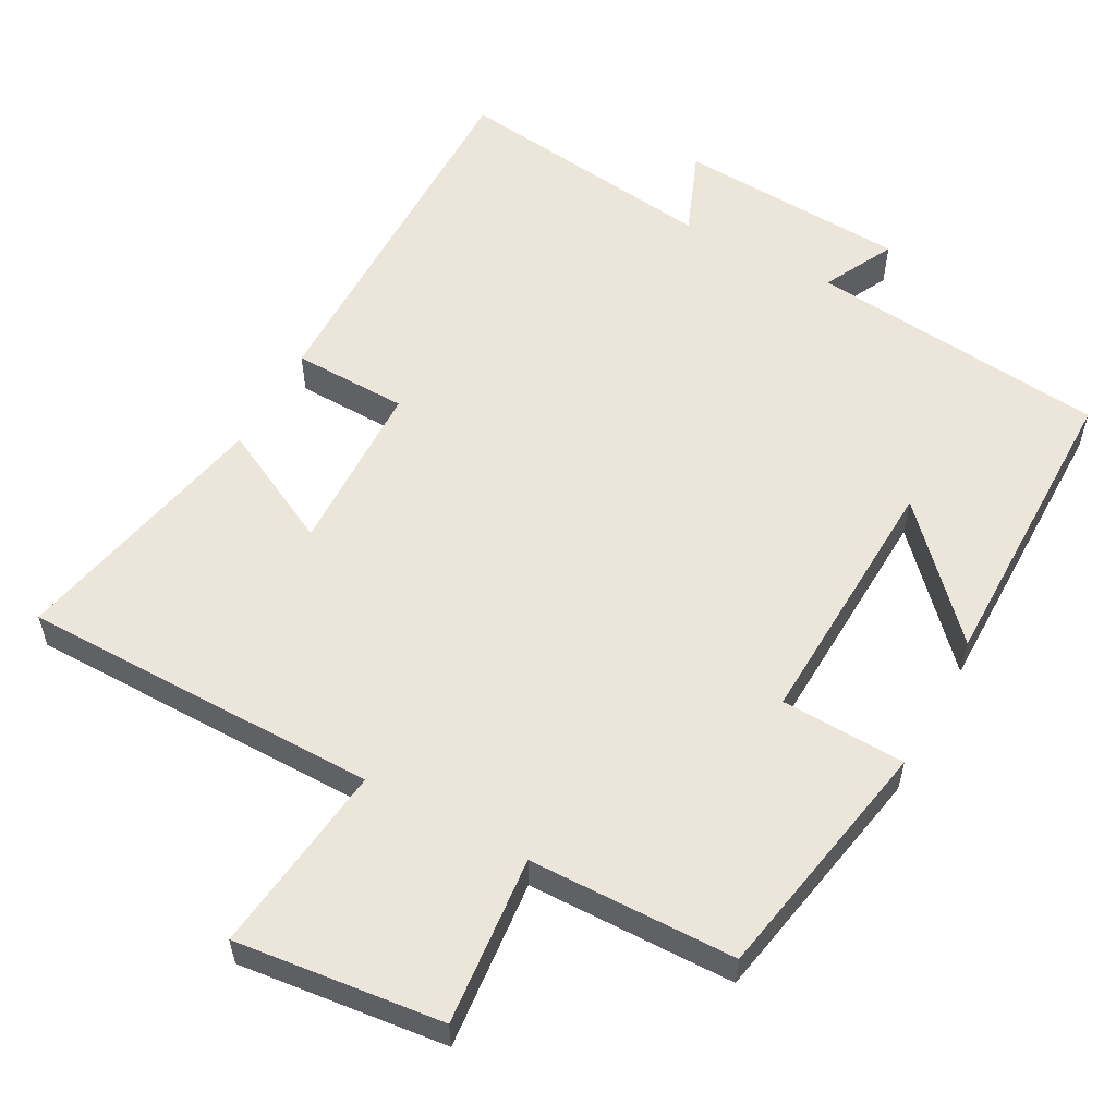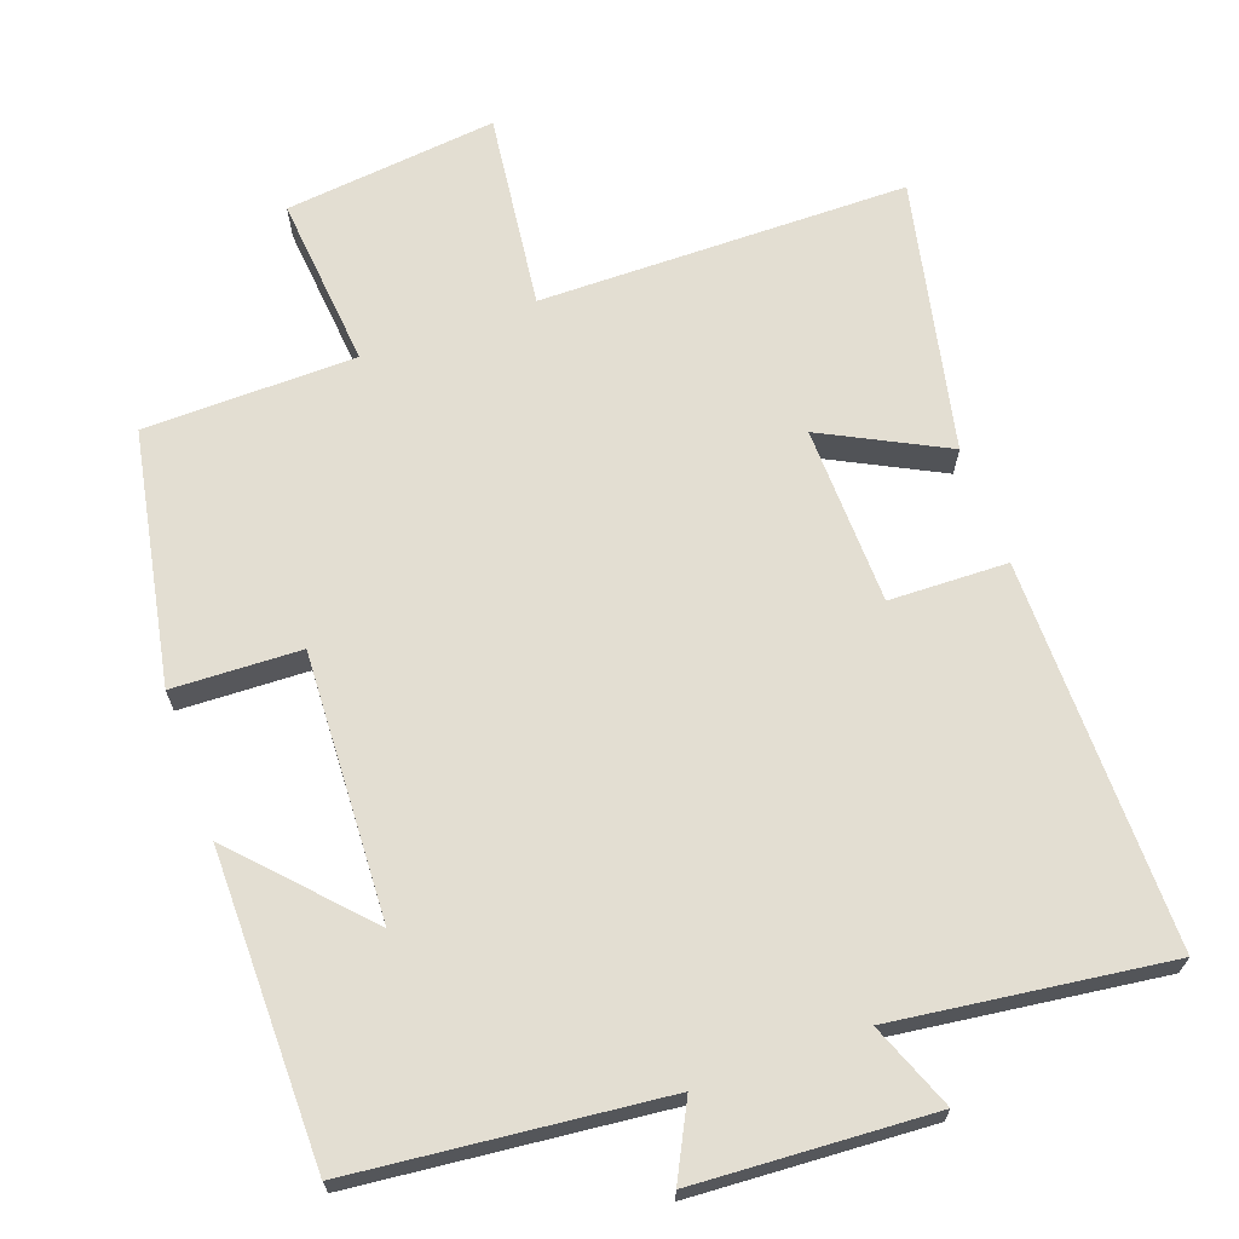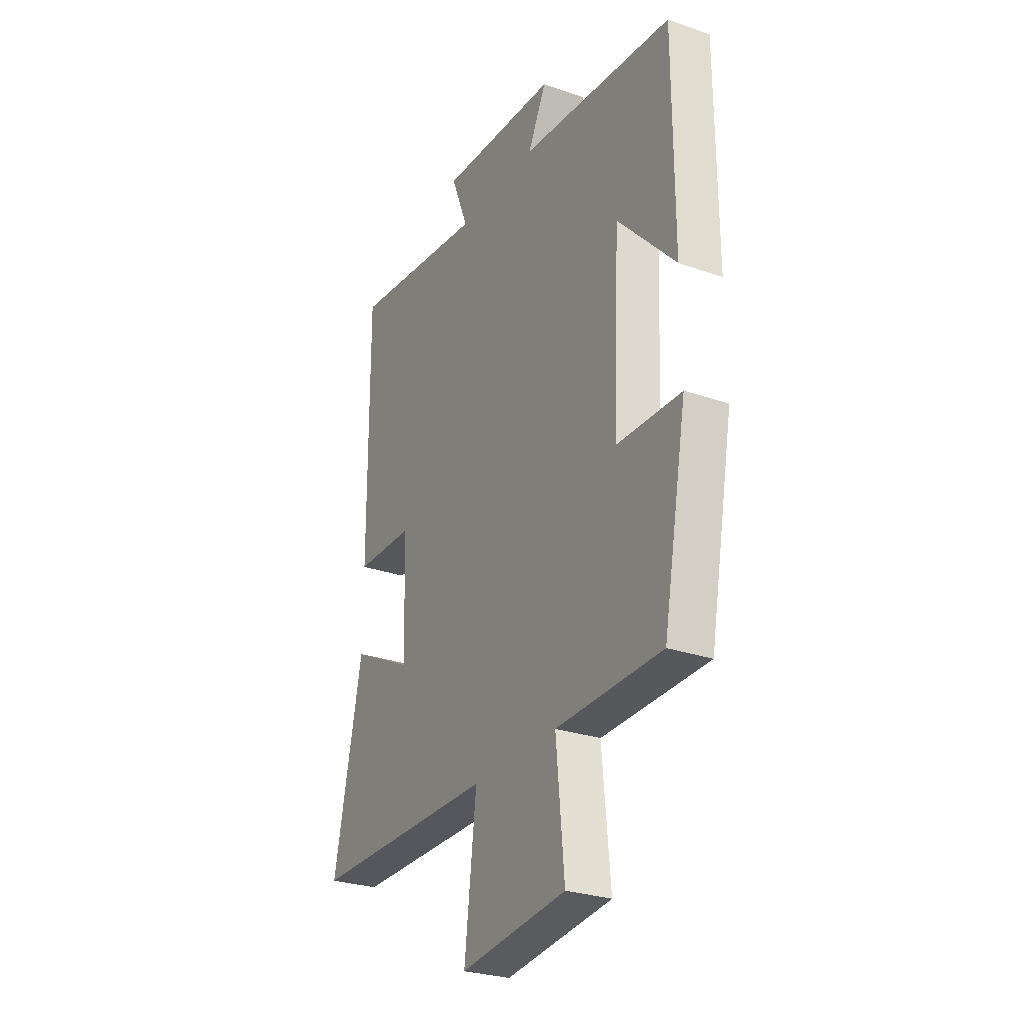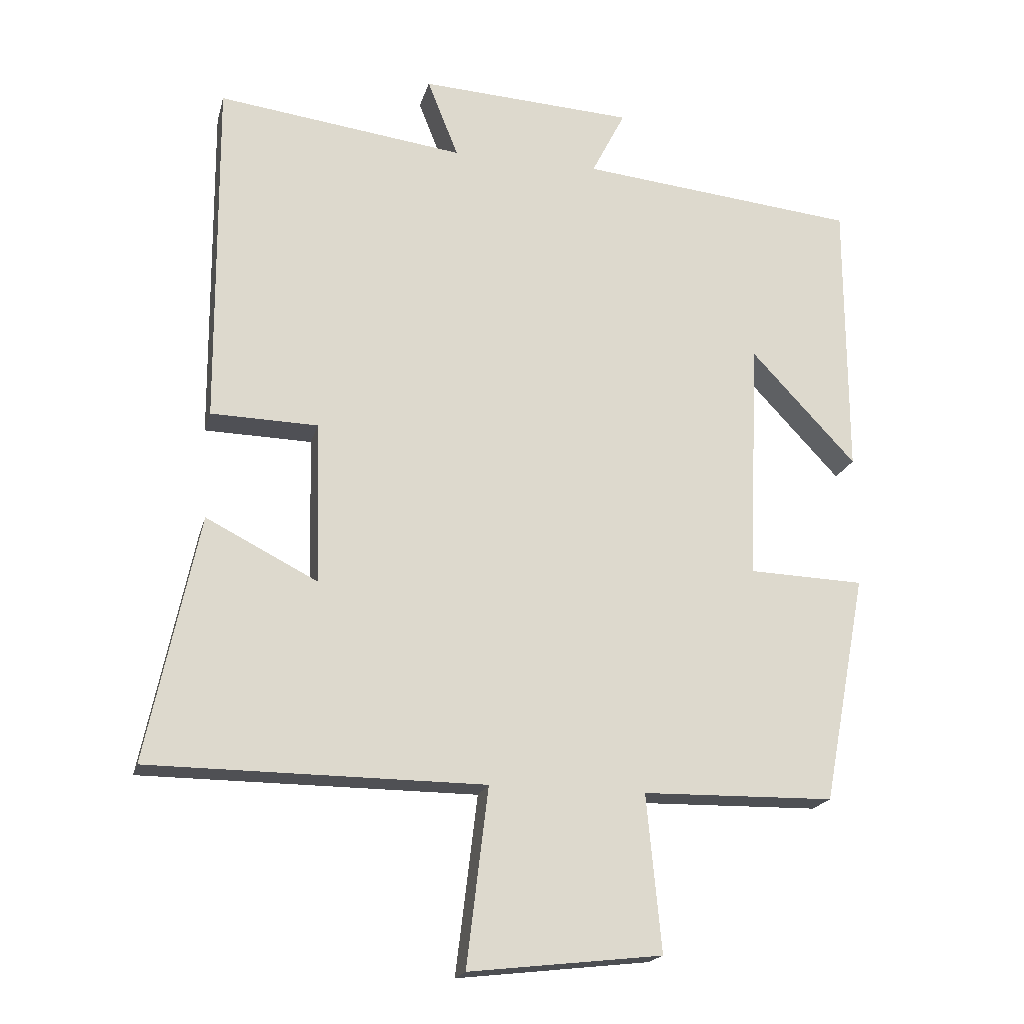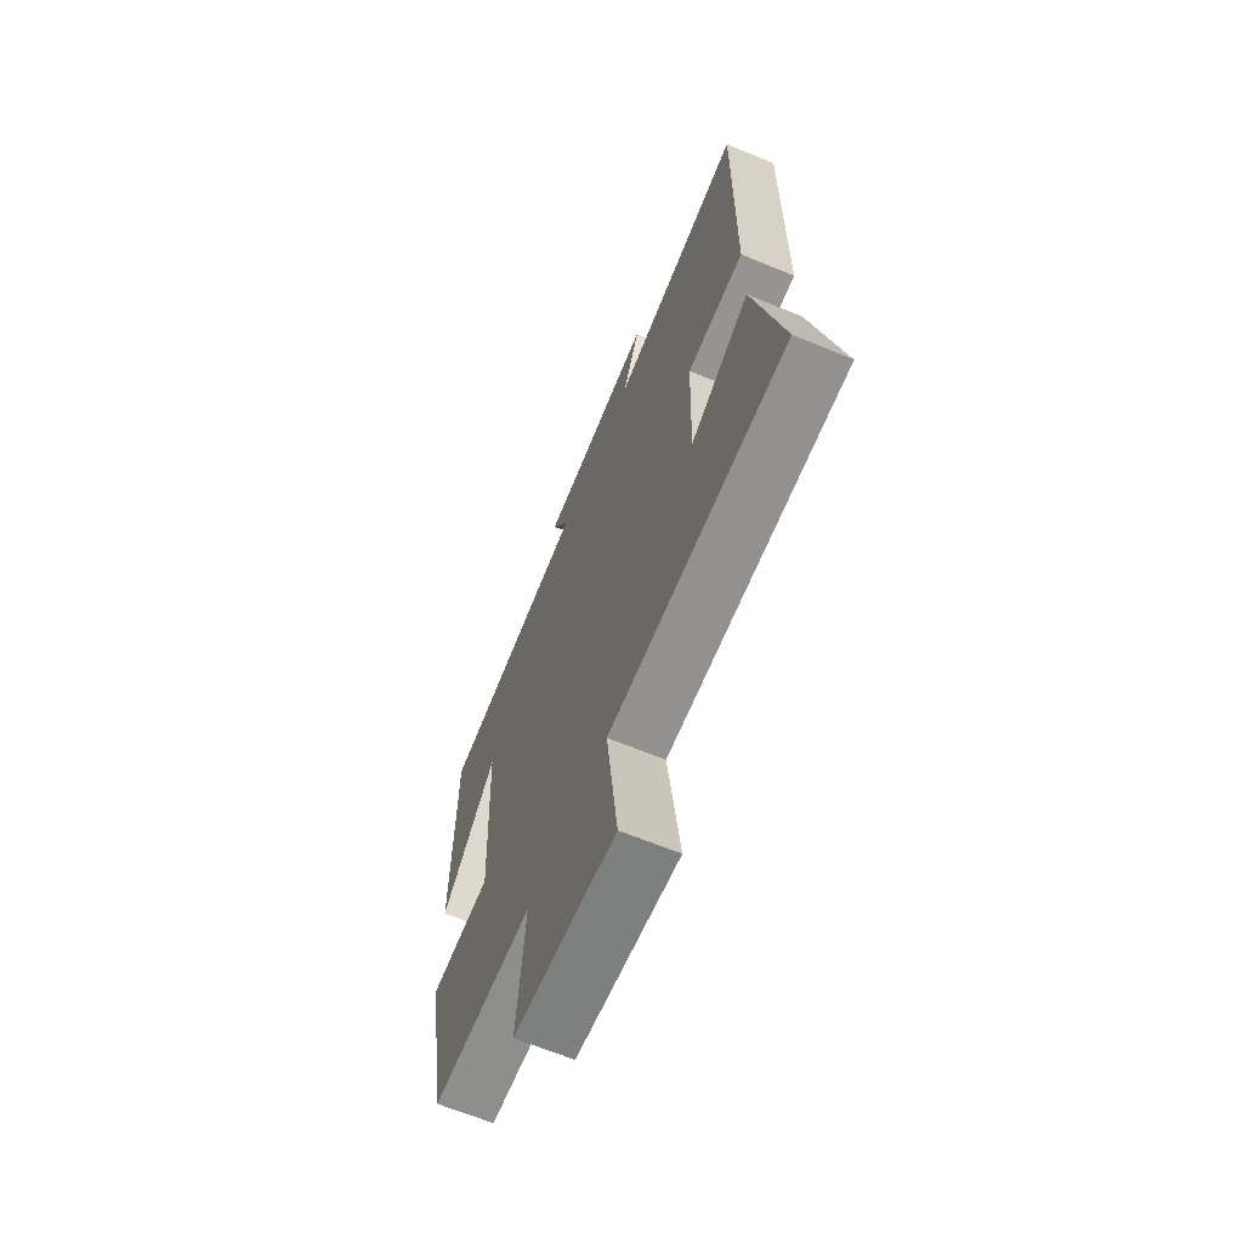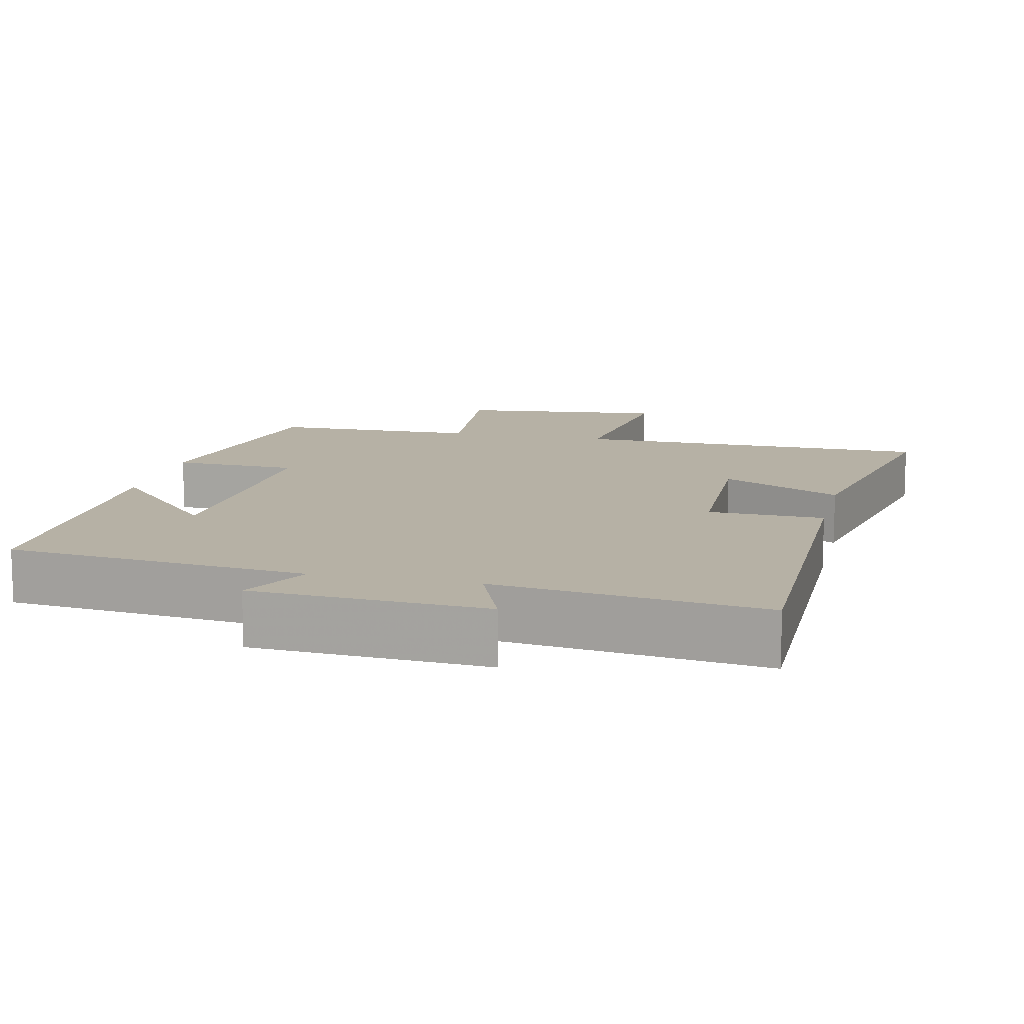
<metadata>
{"format":"obj","ext":"obj","renderer":"f3d","projection":"perspective","resolution":1024,"background":"white","views":[{"elev":56.7,"azim":-151.5,"up":"+Y"},{"elev":67.6,"azim":-19.7,"up":"+Y"},{"elev":-27.8,"azim":-118.0,"up":"+Z"},{"elev":-19.1,"azim":166.2,"up":"+Z"},{"elev":-65.8,"azim":67.5,"up":"+Z"},{"elev":12.0,"azim":13.1,"up":"+Y"}]}
</metadata>
<code>
v 0.503 0.07 0.547
v 0.5 0.07 0.028
v 0.341 0.07 0.024
v 0.335 0.07 -0.216
v 0.5 0.07 -0.132
v 0.577 0.07 -0.497
v 0.081 0.07 -0.5
v 0.113 0.07 -0.764
v -0.173 0.07 -0.732
v -0.151 0.07 -0.5
v -0.436 0.07 -0.495
v -0.5 0.07 -0.156
v -0.328 0.07 -0.15
v -0.344 0.07 0.208
v -0.5 0.07 0.042
v -0.499 0.07 0.458
v -0.086 0.07 0.5
v -0.136 0.07 0.598
v 0.182 0.07 0.616
v 0.136 0.07 0.5
v 0.503 0 0.547
v 0.5 0 0.028
v 0.341 0 0.024
v 0.335 0 -0.216
v 0.5 0 -0.132
v 0.577 0 -0.497
v 0.081 0 -0.5
v 0.113 0 -0.764
v -0.173 0 -0.732
v -0.151 0 -0.5
v -0.436 0 -0.495
v -0.5 0 -0.156
v -0.328 0 -0.15
v -0.344 0 0.208
v -0.5 0 0.042
v -0.499 0 0.458
v -0.086 0 0.5
v -0.136 0 0.598
v 0.182 0 0.616
v 0.136 0 0.5
f 17 18 19 20
f 16 17 20
f 14 15 16
f 14 16 20
f 13 14 20 1
f 10 11 12 13
f 7 8 9 10
f 6 7 10
f 5 6 10
f 4 5 10
f 3 4 10 13
f 1 2 3
f 1 3 13
f 40 39 38 37
f 40 37 36
f 36 35 34
f 40 36 34
f 21 40 34 33
f 33 32 31 30
f 30 29 28 27
f 30 27 26
f 30 26 25
f 30 25 24
f 33 30 24 23
f 23 22 21
f 33 23 21
f 1 21 22 2
f 2 22 23 3
f 3 23 24 4
f 4 24 25 5
f 5 25 26 6
f 6 26 27 7
f 7 27 28 8
f 8 28 29 9
f 9 29 30 10
f 10 30 31 11
f 11 31 32 12
f 12 32 33 13
f 13 33 34 14
f 14 34 35 15
f 15 35 36 16
f 16 36 37 17
f 17 37 38 18
f 18 38 39 19
f 19 39 40 20
f 20 40 21 1

</code>
